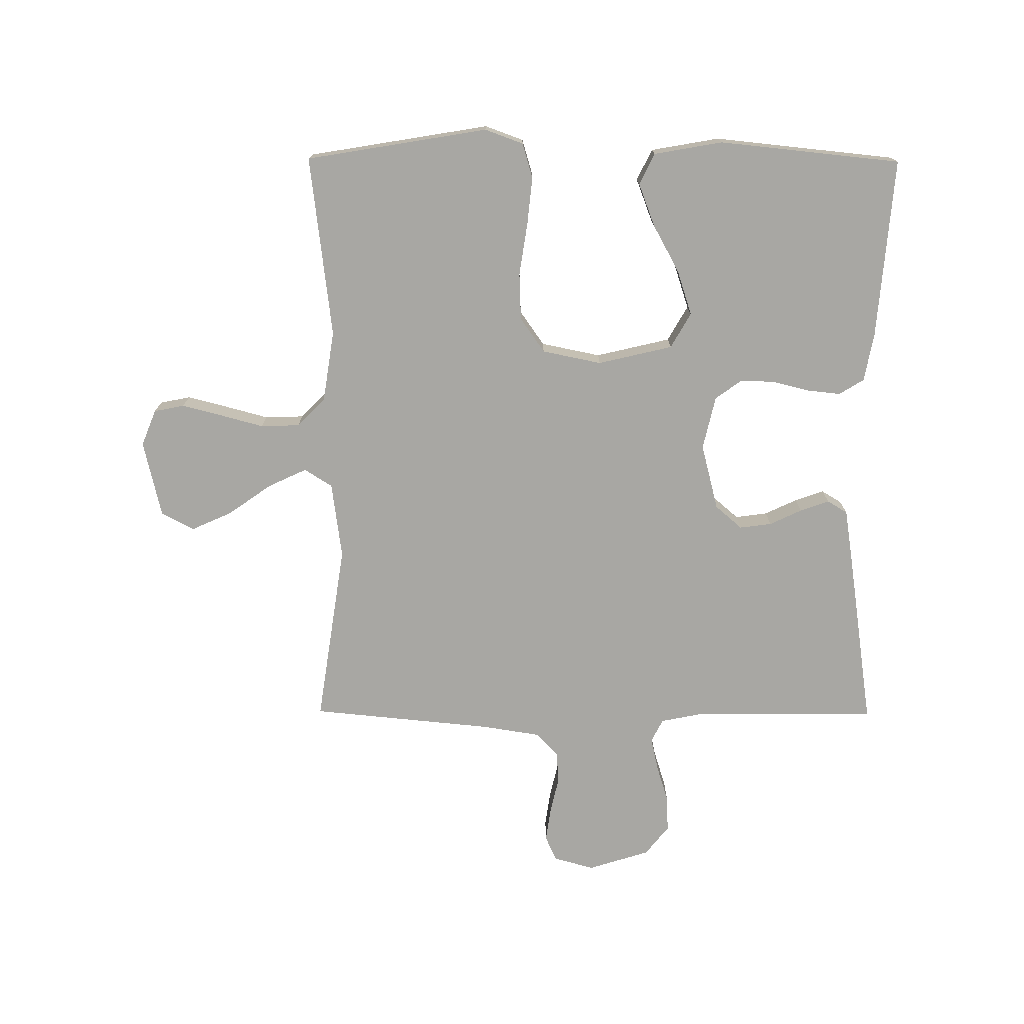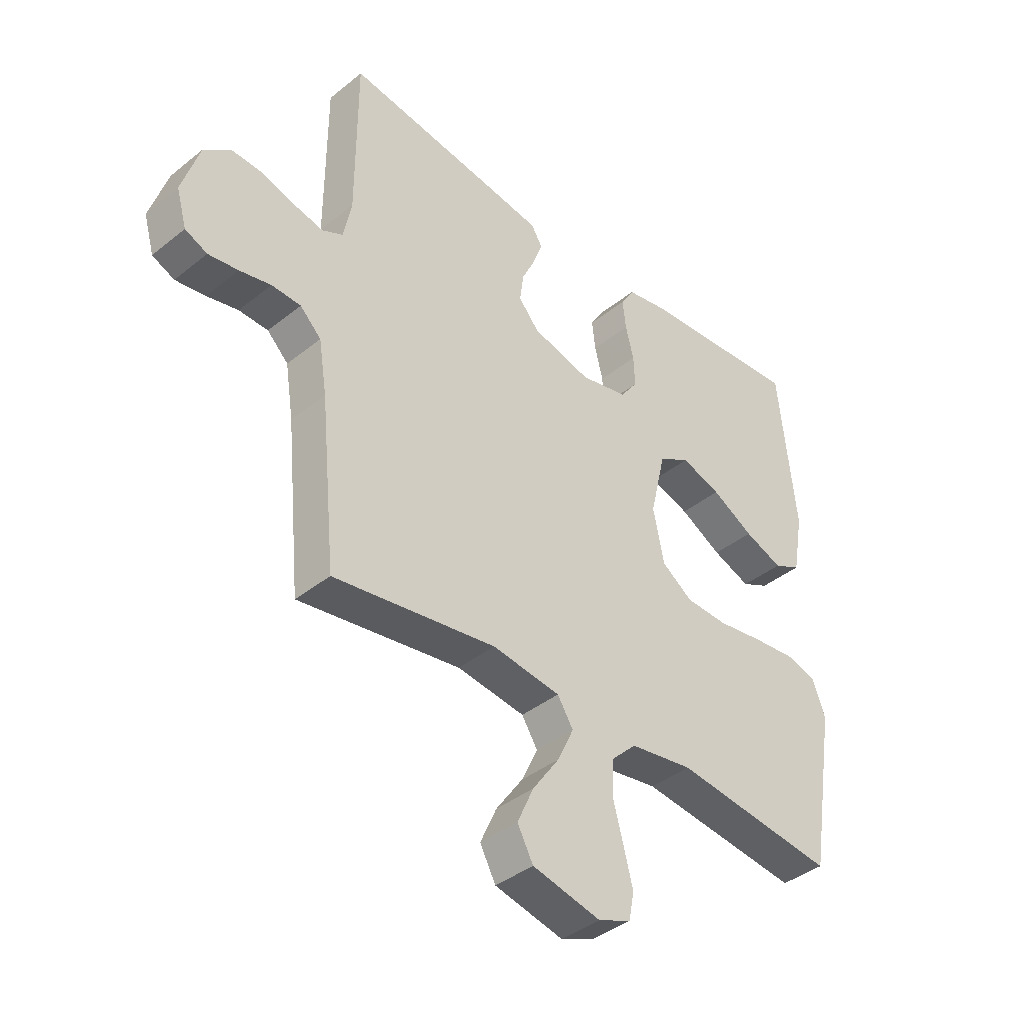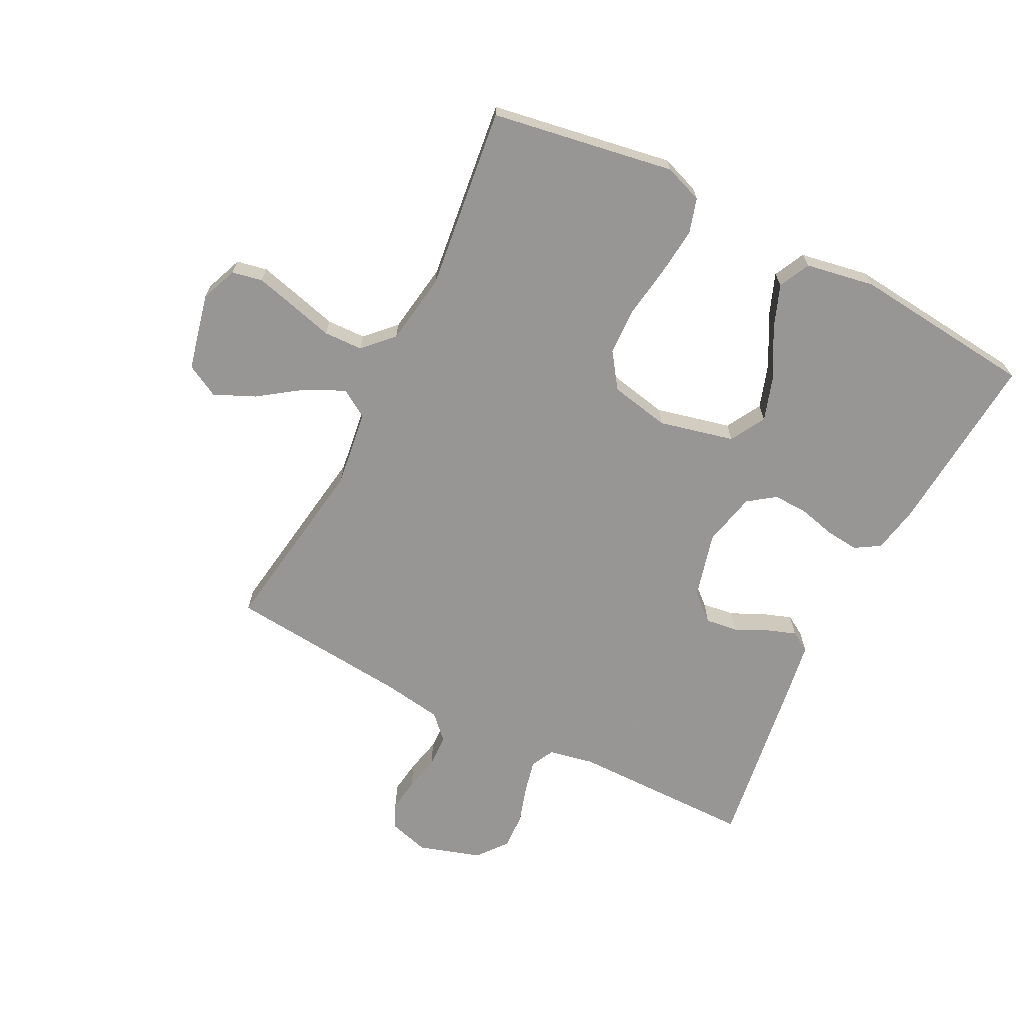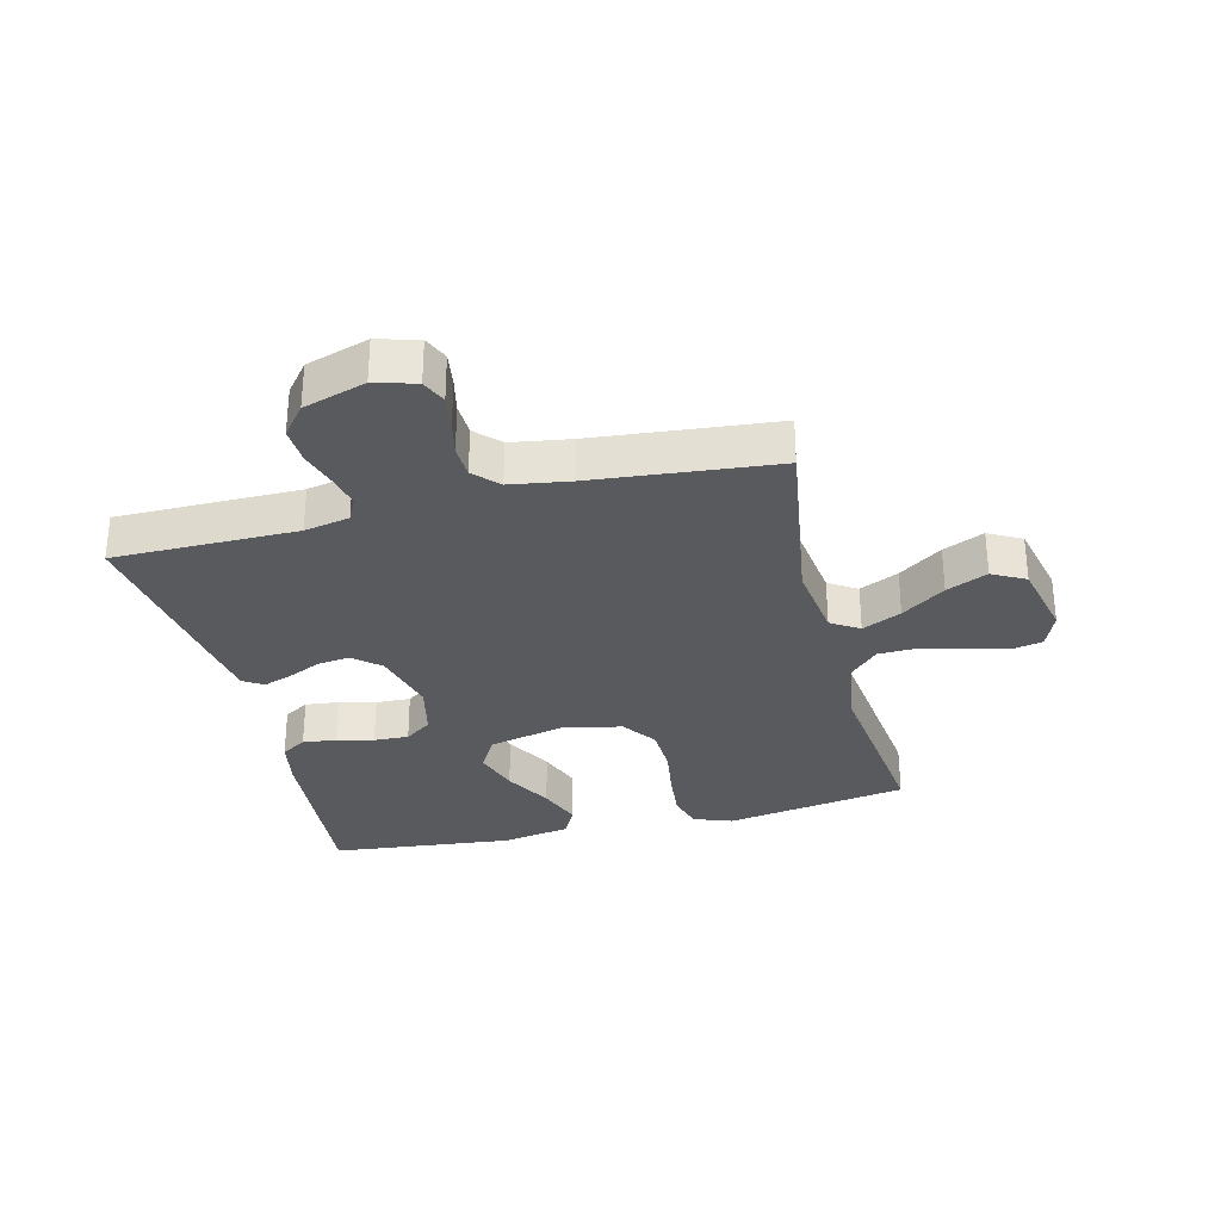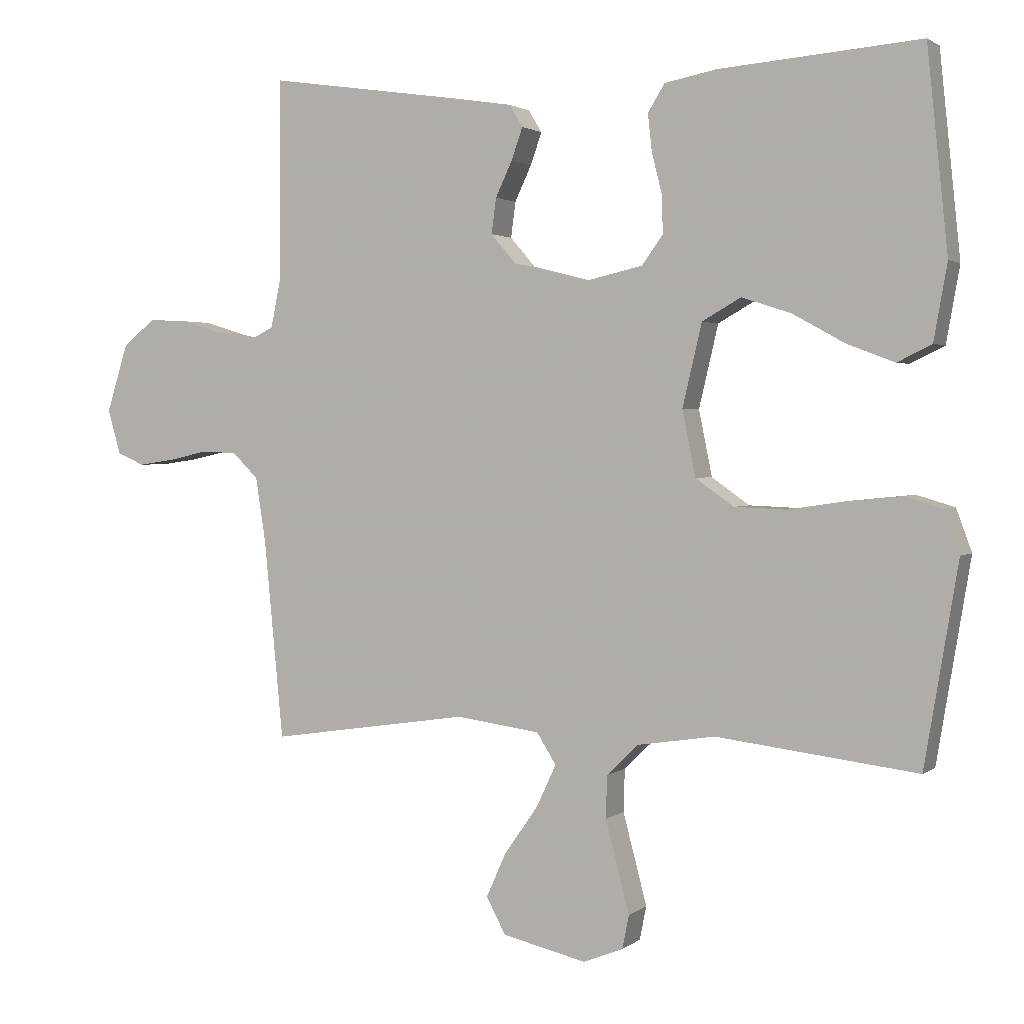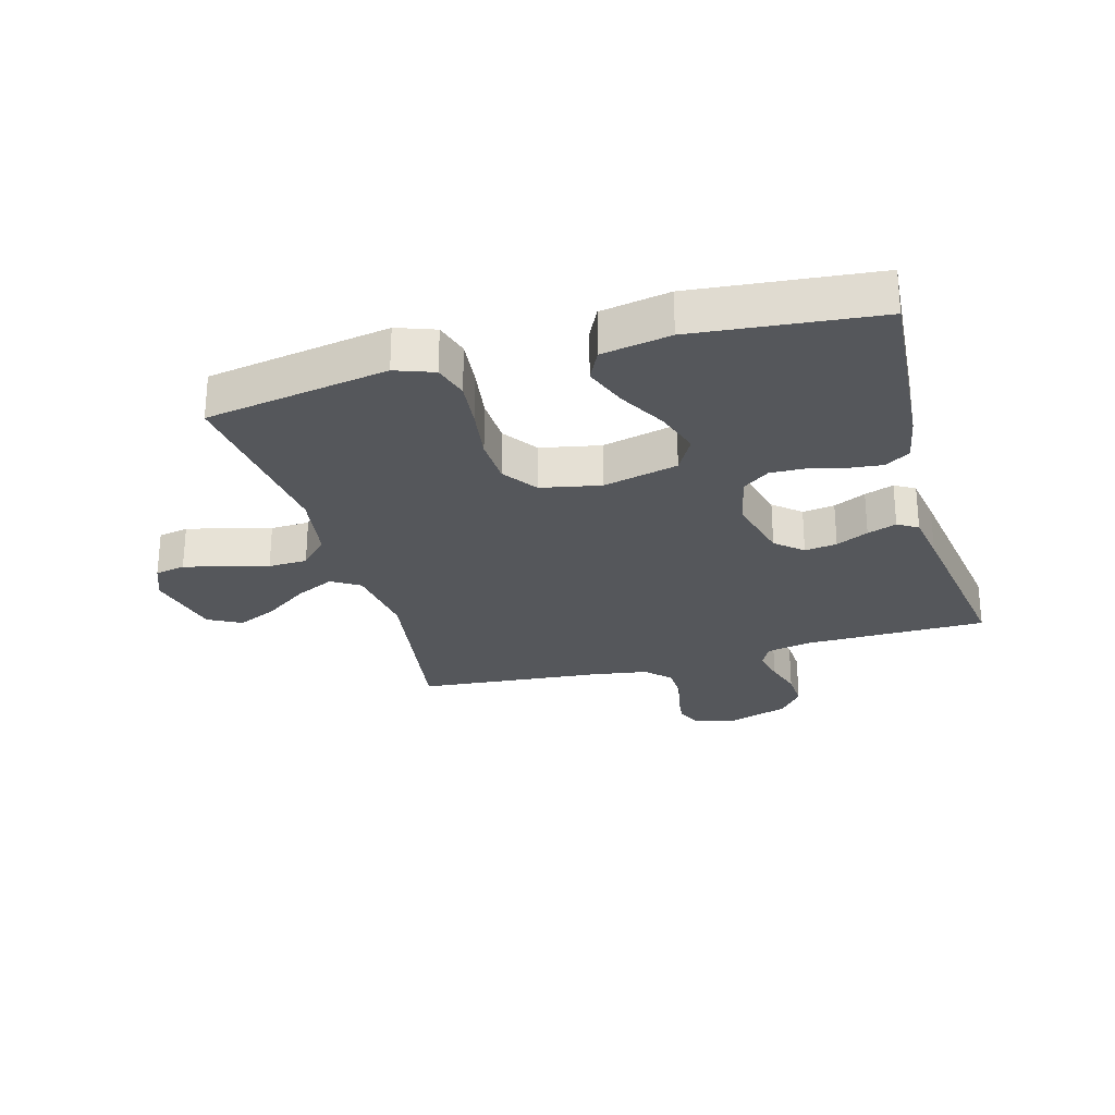
<metadata>
{"format":"obj","ext":"obj","renderer":"f3d","projection":"perspective","resolution":1024,"background":"white","views":[{"elev":-74.5,"azim":-90.3,"up":"+Y"},{"elev":-39.9,"azim":134.8,"up":"+Z"},{"elev":-68.0,"azim":-116.8,"up":"+Y"},{"elev":-31.0,"azim":103.9,"up":"+Y"},{"elev":2.0,"azim":-156.0,"up":"+Z"},{"elev":-26.9,"azim":-74.2,"up":"+Y"}]}
</metadata>
<code>
v 0.5 0.07 0.5
v 0.501 0.07 0.2
v 0.516 0.07 0.126
v 0.554 0.07 0.107
v 0.608 0.07 0.119
v 0.669 0.07 0.138
v 0.729 0.07 0.141
v 0.778 0.07 0.102
v 0.81 0.07 0
v 0.791 0.07 -0.067
v 0.75 0.07 -0.085
v 0.695 0.07 -0.077
v 0.637 0.07 -0.064
v 0.583 0.07 -0.066
v 0.544 0.07 -0.104
v 0.529 0.07 -0.2
v 0.5 0.07 -0.5
v 0.2 0.07 -0.455
v 0.074 0.07 -0.472
v 0.045 0.07 -0.518
v 0.075 0.07 -0.582
v 0.125 0.07 -0.653
v 0.155 0.07 -0.72
v 0.126 0.07 -0.774
v 0 0.07 -0.803
v -0.06 0.07 -0.779
v -0.07 0.07 -0.729
v -0.053 0.07 -0.663
v -0.034 0.07 -0.592
v -0.036 0.07 -0.528
v -0.083 0.07 -0.482
v -0.2 0.07 -0.464
v -0.5 0.07 -0.5
v -0.55 0.07 -0.2
v -0.527 0.07 -0.137
v -0.47 0.07 -0.12
v -0.391 0.07 -0.128
v -0.305 0.07 -0.141
v -0.227 0.07 -0.138
v -0.17 0.07 -0.098
v -0.15 0.07 0
v -0.179 0.07 0.123
v -0.237 0.07 0.156
v -0.311 0.07 0.132
v -0.389 0.07 0.089
v -0.46 0.07 0.062
v -0.511 0.07 0.087
v -0.531 0.07 0.2
v -0.5 0.07 0.5
v -0.2 0.07 0.476
v -0.122 0.07 0.461
v -0.097 0.07 0.42
v -0.103 0.07 0.365
v -0.118 0.07 0.305
v -0.12 0.07 0.248
v -0.088 0.07 0.204
v 0 0.07 0.184
v 0.109 0.07 0.212
v 0.147 0.07 0.256
v 0.14 0.07 0.309
v 0.115 0.07 0.362
v 0.098 0.07 0.41
v 0.118 0.07 0.443
v 0.2 0.07 0.456
v 0.5 0 0.5
v 0.501 0 0.2
v 0.516 0 0.126
v 0.554 0 0.107
v 0.608 0 0.119
v 0.669 0 0.138
v 0.729 0 0.141
v 0.778 0 0.102
v 0.81 0 0
v 0.791 0 -0.067
v 0.75 0 -0.085
v 0.695 0 -0.077
v 0.637 0 -0.064
v 0.583 0 -0.066
v 0.544 0 -0.104
v 0.529 0 -0.2
v 0.5 0 -0.5
v 0.2 0 -0.455
v 0.074 0 -0.472
v 0.045 0 -0.518
v 0.075 0 -0.582
v 0.125 0 -0.653
v 0.155 0 -0.72
v 0.126 0 -0.774
v 0 0 -0.803
v -0.06 0 -0.779
v -0.07 0 -0.729
v -0.053 0 -0.663
v -0.034 0 -0.592
v -0.036 0 -0.528
v -0.083 0 -0.482
v -0.2 0 -0.464
v -0.5 0 -0.5
v -0.55 0 -0.2
v -0.527 0 -0.137
v -0.47 0 -0.12
v -0.391 0 -0.128
v -0.305 0 -0.141
v -0.227 0 -0.138
v -0.17 0 -0.098
v -0.15 0 0
v -0.179 0 0.123
v -0.237 0 0.156
v -0.311 0 0.132
v -0.389 0 0.089
v -0.46 0 0.062
v -0.511 0 0.087
v -0.531 0 0.2
v -0.5 0 0.5
v -0.2 0 0.476
v -0.122 0 0.461
v -0.097 0 0.42
v -0.103 0 0.365
v -0.118 0 0.305
v -0.12 0 0.248
v -0.088 0 0.204
v 0 0 0.184
v 0.109 0 0.212
v 0.147 0 0.256
v 0.14 0 0.309
v 0.115 0 0.362
v 0.098 0 0.41
v 0.118 0 0.443
v 0.2 0 0.456
f 64 1 2
f 63 64 2
f 62 63 2
f 61 62 2
f 60 61 2
f 59 60 2 3
f 58 59 3 4
f 57 58 4
f 52 53 54
f 51 52 54
f 50 51 54
f 49 50 54
f 48 49 54
f 47 48 54
f 46 47 54
f 45 46 54
f 44 45 54
f 43 44 54 55
f 42 43 55 56
f 36 37 38
f 35 36 38
f 34 35 38
f 33 34 38
f 32 33 38
f 31 32 38 39
f 30 31 39 40
f 27 28 29
f 26 27 29
f 25 26 29
f 24 25 29
f 23 24 29
f 22 23 29
f 21 22 29
f 20 21 29 30
f 30 40 41
f 20 30 41
f 19 20 41
f 16 17 18
f 42 56 57
f 41 42 57
f 19 41 57
f 18 19 57
f 16 18 57
f 15 16 57
f 11 12 13
f 10 11 13
f 9 10 13
f 8 9 13
f 7 8 13
f 6 7 13
f 5 6 13
f 14 15 57 4
f 4 5 13 14
f 66 65 128
f 66 128 127
f 66 127 126
f 66 126 125
f 66 125 124
f 67 66 124 123
f 68 67 123 122
f 68 122 121
f 118 117 116
f 118 116 115
f 118 115 114
f 118 114 113
f 118 113 112
f 118 112 111
f 118 111 110
f 118 110 109
f 118 109 108
f 119 118 108 107
f 120 119 107 106
f 102 101 100
f 102 100 99
f 102 99 98
f 102 98 97
f 102 97 96
f 103 102 96 95
f 104 103 95 94
f 93 92 91
f 93 91 90
f 93 90 89
f 93 89 88
f 93 88 87
f 93 87 86
f 93 86 85
f 94 93 85 84
f 105 104 94
f 105 94 84
f 105 84 83
f 82 81 80
f 121 120 106
f 121 106 105
f 121 105 83
f 121 83 82
f 121 82 80
f 121 80 79
f 77 76 75
f 77 75 74
f 77 74 73
f 77 73 72
f 77 72 71
f 77 71 70
f 77 70 69
f 68 121 79 78
f 78 77 69 68
f 1 65 66 2
f 2 66 67 3
f 3 67 68 4
f 4 68 69 5
f 5 69 70 6
f 6 70 71 7
f 7 71 72 8
f 8 72 73 9
f 9 73 74 10
f 10 74 75 11
f 11 75 76 12
f 12 76 77 13
f 13 77 78 14
f 14 78 79 15
f 15 79 80 16
f 16 80 81 17
f 17 81 82 18
f 18 82 83 19
f 19 83 84 20
f 20 84 85 21
f 21 85 86 22
f 22 86 87 23
f 23 87 88 24
f 24 88 89 25
f 25 89 90 26
f 26 90 91 27
f 27 91 92 28
f 28 92 93 29
f 29 93 94 30
f 30 94 95 31
f 31 95 96 32
f 32 96 97 33
f 33 97 98 34
f 34 98 99 35
f 35 99 100 36
f 36 100 101 37
f 37 101 102 38
f 38 102 103 39
f 39 103 104 40
f 40 104 105 41
f 41 105 106 42
f 42 106 107 43
f 43 107 108 44
f 44 108 109 45
f 45 109 110 46
f 46 110 111 47
f 47 111 112 48
f 48 112 113 49
f 49 113 114 50
f 50 114 115 51
f 51 115 116 52
f 52 116 117 53
f 53 117 118 54
f 54 118 119 55
f 55 119 120 56
f 56 120 121 57
f 57 121 122 58
f 58 122 123 59
f 59 123 124 60
f 60 124 125 61
f 61 125 126 62
f 62 126 127 63
f 63 127 128 64
f 64 128 65 1

</code>
